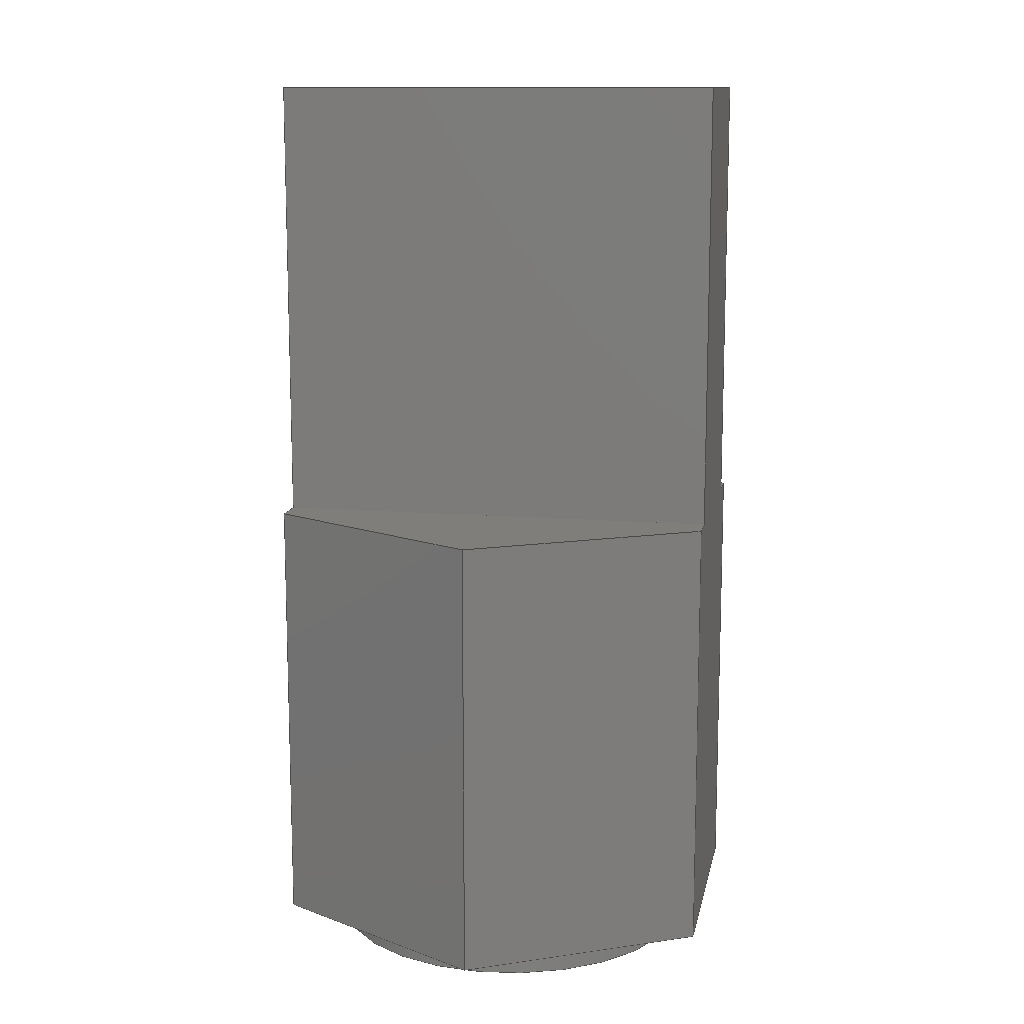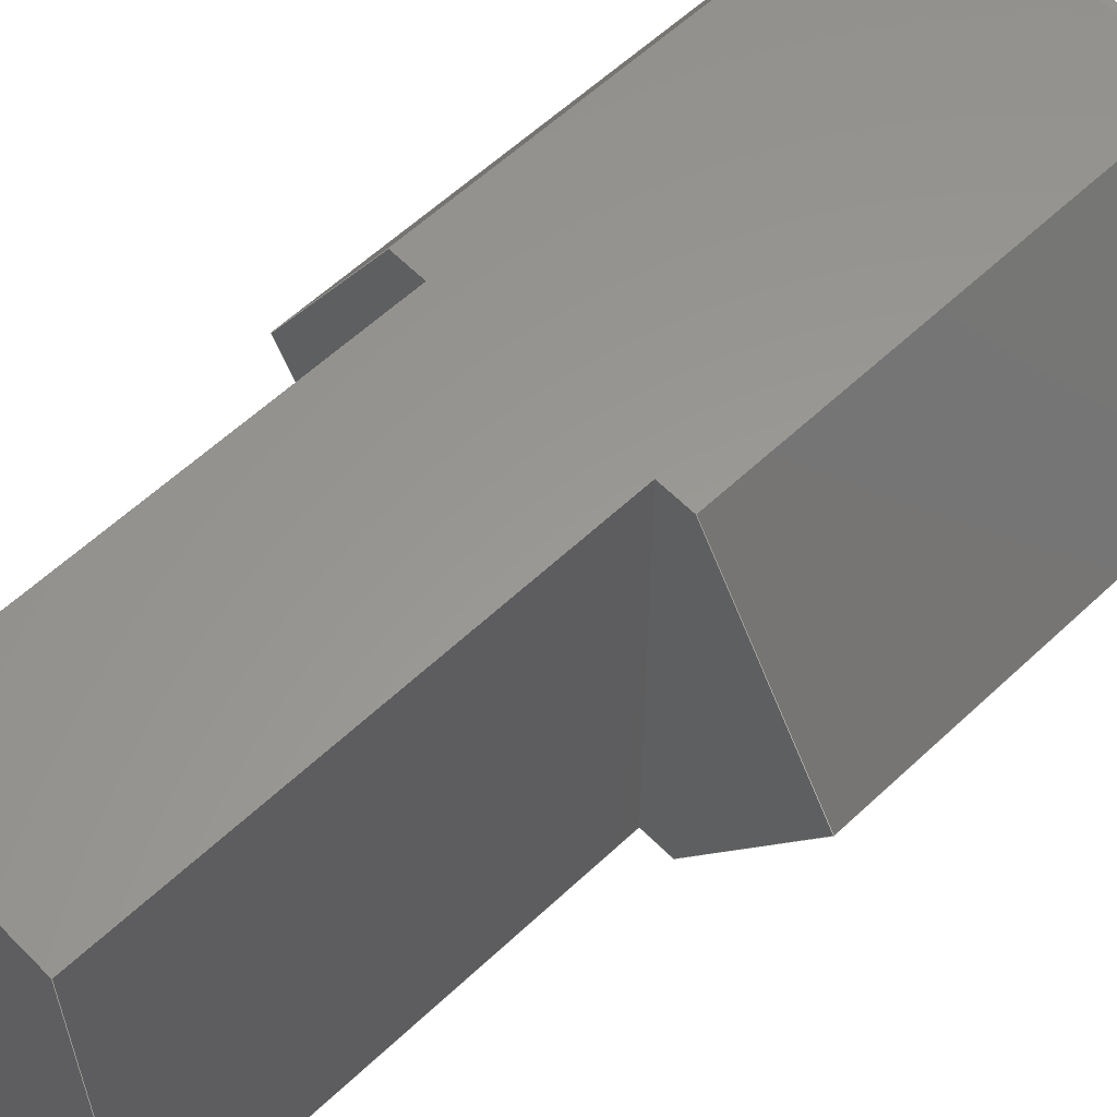
<metadata>
{"format":"step","ext":"step","renderer":"f3d","projection":"perspective","resolution":1024,"background":"white","views":[{"elev":12.1,"azim":101.0,"up":"+Y"},{"elev":59.2,"azim":-134.0,"up":"+Z"}]}
</metadata>
<code>
ISO-10303-21;
DATA;
#1=MECHANICAL_DESIGN_GEOMETRIC_PRESENTATION_REPRESENTATION('',(#4),#417);
#2=SHAPE_REPRESENTATION_RELATIONSHIP('SRR','None',#424,#3);
#3=ADVANCED_BREP_SHAPE_REPRESENTATION('',(#5),#416);
#4=STYLED_ITEM('',(#434),#5);
#5=MANIFOLD_SOLID_BREP('Body1',#249);
#6=CYLINDRICAL_SURFACE('',#276,0.3);
#7=FACE_BOUND('',#30,.T.);
#8=CIRCLE('',#269,0.3);
#9=CIRCLE('',#277,0.3);
#10=FACE_OUTER_BOUND('',#24,.T.);
#11=FACE_OUTER_BOUND('',#25,.T.);
#12=FACE_OUTER_BOUND('',#26,.T.);
#13=FACE_OUTER_BOUND('',#27,.T.);
#14=FACE_OUTER_BOUND('',#28,.T.);
#15=FACE_OUTER_BOUND('',#29,.T.);
#16=FACE_OUTER_BOUND('',#31,.T.);
#17=FACE_OUTER_BOUND('',#32,.T.);
#18=FACE_OUTER_BOUND('',#33,.T.);
#19=FACE_OUTER_BOUND('',#34,.T.);
#20=FACE_OUTER_BOUND('',#35,.T.);
#21=FACE_OUTER_BOUND('',#36,.T.);
#22=FACE_OUTER_BOUND('',#37,.T.);
#23=FACE_OUTER_BOUND('',#38,.T.);
#24=EDGE_LOOP('',(#156,#157,#158,#159));
#25=EDGE_LOOP('',(#160,#161,#162,#163));
#26=EDGE_LOOP('',(#164,#165,#166,#167));
#27=EDGE_LOOP('',(#168,#169,#170,#171,#172));
#28=EDGE_LOOP('',(#173,#174,#175,#176,#177));
#29=EDGE_LOOP('',(#178,#179,#180,#181,#182,#183));
#30=EDGE_LOOP('',(#184));
#31=EDGE_LOOP('',(#185,#186,#187,#188));
#32=EDGE_LOOP('',(#189,#190,#191,#192));
#33=EDGE_LOOP('',(#193,#194,#195,#196,#197,#198,#199,#200));
#34=EDGE_LOOP('',(#201,#202,#203,#204));
#35=EDGE_LOOP('',(#205,#206,#207,#208));
#36=EDGE_LOOP('',(#209,#210,#211,#212,#213,#214,#215,#216));
#37=EDGE_LOOP('',(#217,#218,#219,#220));
#38=EDGE_LOOP('',(#221));
#39=LINE('',#348,#70);
#40=LINE('',#350,#71);
#41=LINE('',#352,#72);
#42=LINE('',#353,#73);
#43=LINE('',#357,#74);
#44=LINE('',#359,#75);
#45=LINE('',#361,#76);
#46=LINE('',#362,#77);
#47=LINE('',#364,#78);
#48=LINE('',#365,#79);
#49=LINE('',#368,#80);
#50=LINE('',#370,#81);
#51=LINE('',#372,#82);
#52=LINE('',#373,#83);
#53=LINE('',#376,#84);
#54=LINE('',#378,#85);
#55=LINE('',#380,#86);
#56=LINE('',#381,#87);
#57=LINE('',#385,#88);
#58=LINE('',#387,#89);
#59=LINE('',#389,#90);
#60=LINE('',#391,#91);
#61=LINE('',#393,#92);
#62=LINE('',#394,#93);
#63=LINE('',#398,#94);
#64=LINE('',#399,#95);
#65=LINE('',#401,#96);
#66=LINE('',#403,#97);
#67=LINE('',#405,#98);
#68=LINE('',#407,#99);
#69=LINE('',#411,#100);
#70=VECTOR('',#283,1);
#71=VECTOR('',#284,1);
#72=VECTOR('',#285,1);
#73=VECTOR('',#286,1);
#74=VECTOR('',#289,1);
#75=VECTOR('',#290,1);
#76=VECTOR('',#291,1);
#77=VECTOR('',#292,1);
#78=VECTOR('',#295,1);
#79=VECTOR('',#296,1);
#80=VECTOR('',#299,1);
#81=VECTOR('',#300,1);
#82=VECTOR('',#301,1);
#83=VECTOR('',#302,1);
#84=VECTOR('',#305,1);
#85=VECTOR('',#306,1);
#86=VECTOR('',#307,1);
#87=VECTOR('',#308,1);
#88=VECTOR('',#311,1);
#89=VECTOR('',#312,1);
#90=VECTOR('',#313,1);
#91=VECTOR('',#314,1);
#92=VECTOR('',#315,1);
#93=VECTOR('',#316,1);
#94=VECTOR('',#321,1);
#95=VECTOR('',#322,1);
#96=VECTOR('',#325,1);
#97=VECTOR('',#328,1);
#98=VECTOR('',#331,1);
#99=VECTOR('',#334,1);
#100=VECTOR('',#339,0.3);
#101=VERTEX_POINT('',#346);
#102=VERTEX_POINT('',#347);
#103=VERTEX_POINT('',#349);
#104=VERTEX_POINT('',#351);
#105=VERTEX_POINT('',#355);
#106=VERTEX_POINT('',#356);
#107=VERTEX_POINT('',#358);
#108=VERTEX_POINT('',#360);
#109=VERTEX_POINT('',#367);
#110=VERTEX_POINT('',#369);
#111=VERTEX_POINT('',#371);
#112=VERTEX_POINT('',#375);
#113=VERTEX_POINT('',#377);
#114=VERTEX_POINT('',#379);
#115=VERTEX_POINT('',#383);
#116=VERTEX_POINT('',#384);
#117=VERTEX_POINT('',#386);
#118=VERTEX_POINT('',#388);
#119=VERTEX_POINT('',#390);
#120=VERTEX_POINT('',#392);
#121=VERTEX_POINT('',#395);
#122=VERTEX_POINT('',#410);
#123=EDGE_CURVE('',#101,#102,#39,.T.);
#124=EDGE_CURVE('',#101,#103,#40,.T.);
#125=EDGE_CURVE('',#104,#103,#41,.T.);
#126=EDGE_CURVE('',#102,#104,#42,.T.);
#127=EDGE_CURVE('',#105,#106,#43,.T.);
#128=EDGE_CURVE('',#105,#107,#44,.T.);
#129=EDGE_CURVE('',#108,#107,#45,.T.);
#130=EDGE_CURVE('',#106,#108,#46,.T.);
#131=EDGE_CURVE('',#103,#108,#47,.T.);
#132=EDGE_CURVE('',#107,#104,#48,.T.);
#133=EDGE_CURVE('',#102,#109,#49,.T.);
#134=EDGE_CURVE('',#109,#110,#50,.T.);
#135=EDGE_CURVE('',#110,#111,#51,.T.);
#136=EDGE_CURVE('',#111,#101,#52,.T.);
#137=EDGE_CURVE('',#106,#112,#53,.T.);
#138=EDGE_CURVE('',#112,#113,#54,.T.);
#139=EDGE_CURVE('',#113,#114,#55,.T.);
#140=EDGE_CURVE('',#114,#105,#56,.T.);
#141=EDGE_CURVE('',#115,#116,#57,.T.);
#142=EDGE_CURVE('',#117,#115,#58,.T.);
#143=EDGE_CURVE('',#118,#117,#59,.T.);
#144=EDGE_CURVE('',#119,#118,#60,.T.);
#145=EDGE_CURVE('',#120,#119,#61,.T.);
#146=EDGE_CURVE('',#116,#120,#62,.T.);
#147=EDGE_CURVE('',#121,#121,#8,.T.);
#148=EDGE_CURVE('',#115,#114,#63,.T.);
#149=EDGE_CURVE('',#117,#113,#64,.T.);
#150=EDGE_CURVE('',#118,#112,#65,.T.);
#151=EDGE_CURVE('',#119,#111,#66,.T.);
#152=EDGE_CURVE('',#120,#110,#67,.T.);
#153=EDGE_CURVE('',#116,#109,#68,.T.);
#154=EDGE_CURVE('',#121,#122,#69,.T.);
#155=EDGE_CURVE('',#122,#122,#9,.T.);
#156=ORIENTED_EDGE('',*,*,#123,.F.);
#157=ORIENTED_EDGE('',*,*,#124,.T.);
#158=ORIENTED_EDGE('',*,*,#125,.F.);
#159=ORIENTED_EDGE('',*,*,#126,.F.);
#160=ORIENTED_EDGE('',*,*,#127,.F.);
#161=ORIENTED_EDGE('',*,*,#128,.T.);
#162=ORIENTED_EDGE('',*,*,#129,.F.);
#163=ORIENTED_EDGE('',*,*,#130,.F.);
#164=ORIENTED_EDGE('',*,*,#131,.T.);
#165=ORIENTED_EDGE('',*,*,#129,.T.);
#166=ORIENTED_EDGE('',*,*,#132,.T.);
#167=ORIENTED_EDGE('',*,*,#125,.T.);
#168=ORIENTED_EDGE('',*,*,#123,.T.);
#169=ORIENTED_EDGE('',*,*,#133,.T.);
#170=ORIENTED_EDGE('',*,*,#134,.T.);
#171=ORIENTED_EDGE('',*,*,#135,.T.);
#172=ORIENTED_EDGE('',*,*,#136,.T.);
#173=ORIENTED_EDGE('',*,*,#127,.T.);
#174=ORIENTED_EDGE('',*,*,#137,.T.);
#175=ORIENTED_EDGE('',*,*,#138,.T.);
#176=ORIENTED_EDGE('',*,*,#139,.T.);
#177=ORIENTED_EDGE('',*,*,#140,.T.);
#178=ORIENTED_EDGE('',*,*,#141,.F.);
#179=ORIENTED_EDGE('',*,*,#142,.F.);
#180=ORIENTED_EDGE('',*,*,#143,.F.);
#181=ORIENTED_EDGE('',*,*,#144,.F.);
#182=ORIENTED_EDGE('',*,*,#145,.F.);
#183=ORIENTED_EDGE('',*,*,#146,.F.);
#184=ORIENTED_EDGE('',*,*,#147,.T.);
#185=ORIENTED_EDGE('',*,*,#142,.T.);
#186=ORIENTED_EDGE('',*,*,#148,.T.);
#187=ORIENTED_EDGE('',*,*,#139,.F.);
#188=ORIENTED_EDGE('',*,*,#149,.F.);
#189=ORIENTED_EDGE('',*,*,#143,.T.);
#190=ORIENTED_EDGE('',*,*,#149,.T.);
#191=ORIENTED_EDGE('',*,*,#138,.F.);
#192=ORIENTED_EDGE('',*,*,#150,.F.);
#193=ORIENTED_EDGE('',*,*,#144,.T.);
#194=ORIENTED_EDGE('',*,*,#150,.T.);
#195=ORIENTED_EDGE('',*,*,#137,.F.);
#196=ORIENTED_EDGE('',*,*,#130,.T.);
#197=ORIENTED_EDGE('',*,*,#131,.F.);
#198=ORIENTED_EDGE('',*,*,#124,.F.);
#199=ORIENTED_EDGE('',*,*,#136,.F.);
#200=ORIENTED_EDGE('',*,*,#151,.F.);
#201=ORIENTED_EDGE('',*,*,#145,.T.);
#202=ORIENTED_EDGE('',*,*,#151,.T.);
#203=ORIENTED_EDGE('',*,*,#135,.F.);
#204=ORIENTED_EDGE('',*,*,#152,.F.);
#205=ORIENTED_EDGE('',*,*,#146,.T.);
#206=ORIENTED_EDGE('',*,*,#152,.T.);
#207=ORIENTED_EDGE('',*,*,#134,.F.);
#208=ORIENTED_EDGE('',*,*,#153,.F.);
#209=ORIENTED_EDGE('',*,*,#141,.T.);
#210=ORIENTED_EDGE('',*,*,#153,.T.);
#211=ORIENTED_EDGE('',*,*,#133,.F.);
#212=ORIENTED_EDGE('',*,*,#126,.T.);
#213=ORIENTED_EDGE('',*,*,#132,.F.);
#214=ORIENTED_EDGE('',*,*,#128,.F.);
#215=ORIENTED_EDGE('',*,*,#140,.F.);
#216=ORIENTED_EDGE('',*,*,#148,.F.);
#217=ORIENTED_EDGE('',*,*,#147,.F.);
#218=ORIENTED_EDGE('',*,*,#154,.T.);
#219=ORIENTED_EDGE('',*,*,#155,.T.);
#220=ORIENTED_EDGE('',*,*,#154,.F.);
#221=ORIENTED_EDGE('',*,*,#155,.F.);
#222=PLANE('',#263);
#223=PLANE('',#264);
#224=PLANE('',#265);
#225=PLANE('',#266);
#226=PLANE('',#267);
#227=PLANE('',#268);
#228=PLANE('',#270);
#229=PLANE('',#271);
#230=PLANE('',#272);
#231=PLANE('',#273);
#232=PLANE('',#274);
#233=PLANE('',#275);
#234=PLANE('',#278);
#235=ADVANCED_FACE('',(#10),#222,.T.);
#236=ADVANCED_FACE('',(#11),#223,.T.);
#237=ADVANCED_FACE('',(#12),#224,.T.);
#238=ADVANCED_FACE('',(#13),#225,.T.);
#239=ADVANCED_FACE('',(#14),#226,.T.);
#240=ADVANCED_FACE('',(#15,#7),#227,.F.);
#241=ADVANCED_FACE('',(#16),#228,.T.);
#242=ADVANCED_FACE('',(#17),#229,.T.);
#243=ADVANCED_FACE('',(#18),#230,.T.);
#244=ADVANCED_FACE('',(#19),#231,.T.);
#245=ADVANCED_FACE('',(#20),#232,.T.);
#246=ADVANCED_FACE('',(#21),#233,.T.);
#247=ADVANCED_FACE('',(#22),#6,.T.);
#248=ADVANCED_FACE('',(#23),#234,.F.);
#249=CLOSED_SHELL('',(#235,#236,#237,#238,#239,#240,#241,#242,#243,#244,
#245,#246,#247,#248));
#250=DERIVED_UNIT_ELEMENT(#252,1);
#251=DERIVED_UNIT_ELEMENT(#419,3);
#252=(
MASS_UNIT()
NAMED_UNIT(*)
SI_UNIT(.KILO.,.GRAM.)
);
#253=DERIVED_UNIT((#250,#251));
#254=MEASURE_REPRESENTATION_ITEM('density measure',
POSITIVE_RATIO_MEASURE(8490),#253);
#255=PROPERTY_DEFINITION_REPRESENTATION(#260,#257);
#256=PROPERTY_DEFINITION_REPRESENTATION(#261,#258);
#257=REPRESENTATION('material name',(#259),#416);
#258=REPRESENTATION('density',(#254),#416);
#259=DESCRIPTIVE_REPRESENTATION_ITEM('Brass','Brass');
#260=PROPERTY_DEFINITION('material property','material name',#426);
#261=PROPERTY_DEFINITION('material property','density of part',#426);
#262=AXIS2_PLACEMENT_3D('placement',#344,#279,#280);
#263=AXIS2_PLACEMENT_3D('',#345,#281,#282);
#264=AXIS2_PLACEMENT_3D('',#354,#287,#288);
#265=AXIS2_PLACEMENT_3D('',#363,#293,#294);
#266=AXIS2_PLACEMENT_3D('',#366,#297,#298);
#267=AXIS2_PLACEMENT_3D('',#374,#303,#304);
#268=AXIS2_PLACEMENT_3D('',#382,#309,#310);
#269=AXIS2_PLACEMENT_3D('',#396,#317,#318);
#270=AXIS2_PLACEMENT_3D('',#397,#319,#320);
#271=AXIS2_PLACEMENT_3D('',#400,#323,#324);
#272=AXIS2_PLACEMENT_3D('',#402,#326,#327);
#273=AXIS2_PLACEMENT_3D('',#404,#329,#330);
#274=AXIS2_PLACEMENT_3D('',#406,#332,#333);
#275=AXIS2_PLACEMENT_3D('',#408,#335,#336);
#276=AXIS2_PLACEMENT_3D('',#409,#337,#338);
#277=AXIS2_PLACEMENT_3D('',#412,#340,#341);
#278=AXIS2_PLACEMENT_3D('',#413,#342,#343);
#279=DIRECTION('axis',(0,0,1));
#280=DIRECTION('refdir',(1,0,0));
#281=DIRECTION('center_axis',(1,0,0));
#282=DIRECTION('ref_axis',(0,0,-1));
#283=DIRECTION('',(0,0,1));
#284=DIRECTION('',(0,1,0));
#285=DIRECTION('',(0,0,-1));
#286=DIRECTION('',(0,1,0));
#287=DIRECTION('center_axis',(-1,0,0));
#288=DIRECTION('ref_axis',(0,0,1));
#289=DIRECTION('',(0,0,-1));
#290=DIRECTION('',(0,1,0));
#291=DIRECTION('',(0,0,1));
#292=DIRECTION('',(0,1,0));
#293=DIRECTION('center_axis',(0,1,0));
#294=DIRECTION('ref_axis',(0,0,1));
#295=DIRECTION('',(-1,0,0));
#296=DIRECTION('',(1,0,0));
#297=DIRECTION('center_axis',(0,1,0));
#298=DIRECTION('ref_axis',(0,0,1));
#299=DIRECTION('',(1,0,0));
#300=DIRECTION('',(0.5,0,-0.866));
#301=DIRECTION('',(-0.5,0,-0.866));
#302=DIRECTION('',(-1,0,0));
#303=DIRECTION('center_axis',(0,1,0));
#304=DIRECTION('ref_axis',(0,0,1));
#305=DIRECTION('',(-1,0,0));
#306=DIRECTION('',(-0.5,0,0.866));
#307=DIRECTION('',(0.5,0,0.866));
#308=DIRECTION('',(1,0,0));
#309=DIRECTION('center_axis',(0,1,0));
#310=DIRECTION('ref_axis',(-1,0,0));
#311=DIRECTION('',(1,0,0));
#312=DIRECTION('',(0.5,0,0.866));
#313=DIRECTION('',(-0.5,0,0.866));
#314=DIRECTION('',(-1,0,0));
#315=DIRECTION('',(-0.5,0,-0.866));
#316=DIRECTION('',(0.5,0,-0.866));
#317=DIRECTION('center_axis',(0,1,0));
#318=DIRECTION('ref_axis',(1,0,0));
#319=DIRECTION('center_axis',(-0.866,0,0.5));
#320=DIRECTION('ref_axis',(0.5,0,0.866));
#321=DIRECTION('',(0,1,0));
#322=DIRECTION('',(0,1,0));
#323=DIRECTION('center_axis',(-0.866,0,-0.5));
#324=DIRECTION('ref_axis',(-0.5,0,0.866));
#325=DIRECTION('',(0,1,0));
#326=DIRECTION('center_axis',(0,0,-1));
#327=DIRECTION('ref_axis',(-1,0,0));
#328=DIRECTION('',(0,1,0));
#329=DIRECTION('center_axis',(0.866,0,-0.5));
#330=DIRECTION('ref_axis',(-0.5,0,-0.866));
#331=DIRECTION('',(0,1,0));
#332=DIRECTION('center_axis',(0.866,0,0.5));
#333=DIRECTION('ref_axis',(0.5,0,-0.866));
#334=DIRECTION('',(0,1,0));
#335=DIRECTION('center_axis',(0,0,1));
#336=DIRECTION('ref_axis',(1,0,0));
#337=DIRECTION('center_axis',(0,1,0));
#338=DIRECTION('ref_axis',(1,0,0));
#339=DIRECTION('',(0,-1,0));
#340=DIRECTION('center_axis',(0,1,0));
#341=DIRECTION('ref_axis',(1,0,0));
#342=DIRECTION('center_axis',(0,1,0));
#343=DIRECTION('ref_axis',(1,0,0));
#344=CARTESIAN_POINT('',(0,0,0));
#345=CARTESIAN_POINT('Origin',(4.65,0.75,9.35));
#346=CARTESIAN_POINT('',(4.65,0.75,8.65));
#347=CARTESIAN_POINT('',(4.65,0.75,9.35));
#348=CARTESIAN_POINT('',(4.65,0.75,9.175));
#349=CARTESIAN_POINT('',(4.65,1.45,8.65));
#350=CARTESIAN_POINT('',(4.65,0.75,8.65));
#351=CARTESIAN_POINT('',(4.65,1.45,9.35));
#352=CARTESIAN_POINT('',(4.65,1.45,8.65));
#353=CARTESIAN_POINT('',(4.65,0.75,9.35));
#354=CARTESIAN_POINT('Origin',(4.35,0.75,8.65));
#355=CARTESIAN_POINT('',(4.35,0.75,9.35));
#356=CARTESIAN_POINT('',(4.35,0.75,8.65));
#357=CARTESIAN_POINT('',(4.35,0.75,8.825));
#358=CARTESIAN_POINT('',(4.35,1.45,9.35));
#359=CARTESIAN_POINT('',(4.35,0.75,9.35));
#360=CARTESIAN_POINT('',(4.35,1.45,8.65));
#361=CARTESIAN_POINT('',(4.35,1.45,9.35));
#362=CARTESIAN_POINT('',(4.35,0.75,8.65));
#363=CARTESIAN_POINT('Origin',(4.5,1.45,9));
#364=CARTESIAN_POINT('',(4.702,1.45,8.65));
#365=CARTESIAN_POINT('',(4.298,1.45,9.35));
#366=CARTESIAN_POINT('Origin',(4.5,0.75,9));
#367=CARTESIAN_POINT('',(4.702,0.75,9.35));
#368=CARTESIAN_POINT('',(4.298,0.75,9.35));
#369=CARTESIAN_POINT('',(4.904,0.75,9));
#370=CARTESIAN_POINT('',(4.702,0.75,9.35));
#371=CARTESIAN_POINT('',(4.702,0.75,8.65));
#372=CARTESIAN_POINT('',(4.904,0.75,9));
#373=CARTESIAN_POINT('',(4.702,0.75,8.65));
#374=CARTESIAN_POINT('Origin',(4.5,0.75,9));
#375=CARTESIAN_POINT('',(4.298,0.75,8.65));
#376=CARTESIAN_POINT('',(4.702,0.75,8.65));
#377=CARTESIAN_POINT('',(4.096,0.75,9));
#378=CARTESIAN_POINT('',(4.298,0.75,8.65));
#379=CARTESIAN_POINT('',(4.298,0.75,9.35));
#380=CARTESIAN_POINT('',(4.096,0.75,9));
#381=CARTESIAN_POINT('',(4.298,0.75,9.35));
#382=CARTESIAN_POINT('Origin',(4.5,0.05,9));
#383=CARTESIAN_POINT('',(4.298,0.05,9.35));
#384=CARTESIAN_POINT('',(4.702,0.05,9.35));
#385=CARTESIAN_POINT('',(4.298,0.05,9.35));
#386=CARTESIAN_POINT('',(4.096,0.05,9));
#387=CARTESIAN_POINT('',(4.096,0.05,9));
#388=CARTESIAN_POINT('',(4.298,0.05,8.65));
#389=CARTESIAN_POINT('',(4.298,0.05,8.65));
#390=CARTESIAN_POINT('',(4.702,0.05,8.65));
#391=CARTESIAN_POINT('',(4.702,0.05,8.65));
#392=CARTESIAN_POINT('',(4.904,0.05,9));
#393=CARTESIAN_POINT('',(4.904,0.05,9));
#394=CARTESIAN_POINT('',(4.702,0.05,9.35));
#395=CARTESIAN_POINT('',(4.2,0.05,9));
#396=CARTESIAN_POINT('Origin',(4.5,0.05,9));
#397=CARTESIAN_POINT('Origin',(4.096,0.05,9));
#398=CARTESIAN_POINT('',(4.298,0.05,9.35));
#399=CARTESIAN_POINT('',(4.096,0.05,9));
#400=CARTESIAN_POINT('Origin',(4.298,0.05,8.65));
#401=CARTESIAN_POINT('',(4.298,0.05,8.65));
#402=CARTESIAN_POINT('Origin',(4.702,0.05,8.65));
#403=CARTESIAN_POINT('',(4.702,0.05,8.65));
#404=CARTESIAN_POINT('Origin',(4.904,0.05,9));
#405=CARTESIAN_POINT('',(4.904,0.05,9));
#406=CARTESIAN_POINT('Origin',(4.702,0.05,9.35));
#407=CARTESIAN_POINT('',(4.702,0.05,9.35));
#408=CARTESIAN_POINT('Origin',(4.298,0.05,9.35));
#409=CARTESIAN_POINT('Origin',(4.5,0,9));
#410=CARTESIAN_POINT('',(4.2,0,9));
#411=CARTESIAN_POINT('',(4.2,0,9));
#412=CARTESIAN_POINT('Origin',(4.5,0,9));
#413=CARTESIAN_POINT('Origin',(4.5,0,9));
#414=UNCERTAINTY_MEASURE_WITH_UNIT(LENGTH_MEASURE(0.001),#418,
'DISTANCE_ACCURACY_VALUE',
'Maximum model space distance between geometric entities at asserted c
onnectivities');
#415=UNCERTAINTY_MEASURE_WITH_UNIT(LENGTH_MEASURE(0.001),#418,
'DISTANCE_ACCURACY_VALUE',
'Maximum model space distance between geometric entities at asserted c
onnectivities');
#416=(
GEOMETRIC_REPRESENTATION_CONTEXT(3)
GLOBAL_UNCERTAINTY_ASSIGNED_CONTEXT((#414))
GLOBAL_UNIT_ASSIGNED_CONTEXT((#418,#420,#421))
REPRESENTATION_CONTEXT('','3D')
);
#417=(
GEOMETRIC_REPRESENTATION_CONTEXT(3)
GLOBAL_UNCERTAINTY_ASSIGNED_CONTEXT((#415))
GLOBAL_UNIT_ASSIGNED_CONTEXT((#418,#420,#421))
REPRESENTATION_CONTEXT('','3D')
);
#418=(
LENGTH_UNIT()
NAMED_UNIT(*)
SI_UNIT(.CENTI.,.METRE.)
);
#419=(
LENGTH_UNIT()
NAMED_UNIT(*)
SI_UNIT($,.METRE.)
);
#420=(
NAMED_UNIT(*)
PLANE_ANGLE_UNIT()
SI_UNIT($,.RADIAN.)
);
#421=(
NAMED_UNIT(*)
SI_UNIT($,.STERADIAN.)
SOLID_ANGLE_UNIT()
);
#422=SHAPE_DEFINITION_REPRESENTATION(#423,#424);
#423=PRODUCT_DEFINITION_SHAPE('',$,#426);
#424=SHAPE_REPRESENTATION('',(#262),#416);
#425=PRODUCT_DEFINITION_CONTEXT('part definition',#430,'design');
#426=PRODUCT_DEFINITION('joint counterpart','joint counterpart',#427,#425);
#427=PRODUCT_DEFINITION_FORMATION('',$,#432);
#428=PRODUCT_RELATED_PRODUCT_CATEGORY('joint counterpart',
'joint counterpart',(#432));
#429=APPLICATION_PROTOCOL_DEFINITION('international standard',
'automotive_design',2009,#430);
#430=APPLICATION_CONTEXT(
'Core Data for Automotive Mechanical Design Process');
#431=PRODUCT_CONTEXT('part definition',#430,'mechanical');
#432=PRODUCT('joint counterpart','joint counterpart',$,(#431));
#433=PRESENTATION_STYLE_ASSIGNMENT((#435));
#434=PRESENTATION_STYLE_ASSIGNMENT((#436));
#435=SURFACE_STYLE_USAGE(.BOTH.,#437);
#436=SURFACE_STYLE_USAGE(.BOTH.,#438);
#437=SURFACE_SIDE_STYLE('',(#439));
#438=SURFACE_SIDE_STYLE('',(#440));
#439=SURFACE_STYLE_FILL_AREA(#441);
#440=SURFACE_STYLE_FILL_AREA(#442);
#441=FILL_AREA_STYLE('Brass - Polished',(#443));
#442=FILL_AREA_STYLE('Brass - Matte',(#444));
#443=FILL_AREA_STYLE_COLOUR('Brass - Polished',#445);
#444=FILL_AREA_STYLE_COLOUR('Brass - Matte',#446);
#445=COLOUR_RGB('Brass - Polished',0.9529,0.7961,
0.4863);
#446=COLOUR_RGB('Brass - Matte',0.9529,0.7961,0.4863);
ENDSEC;
END-ISO-10303-21;

</code>
